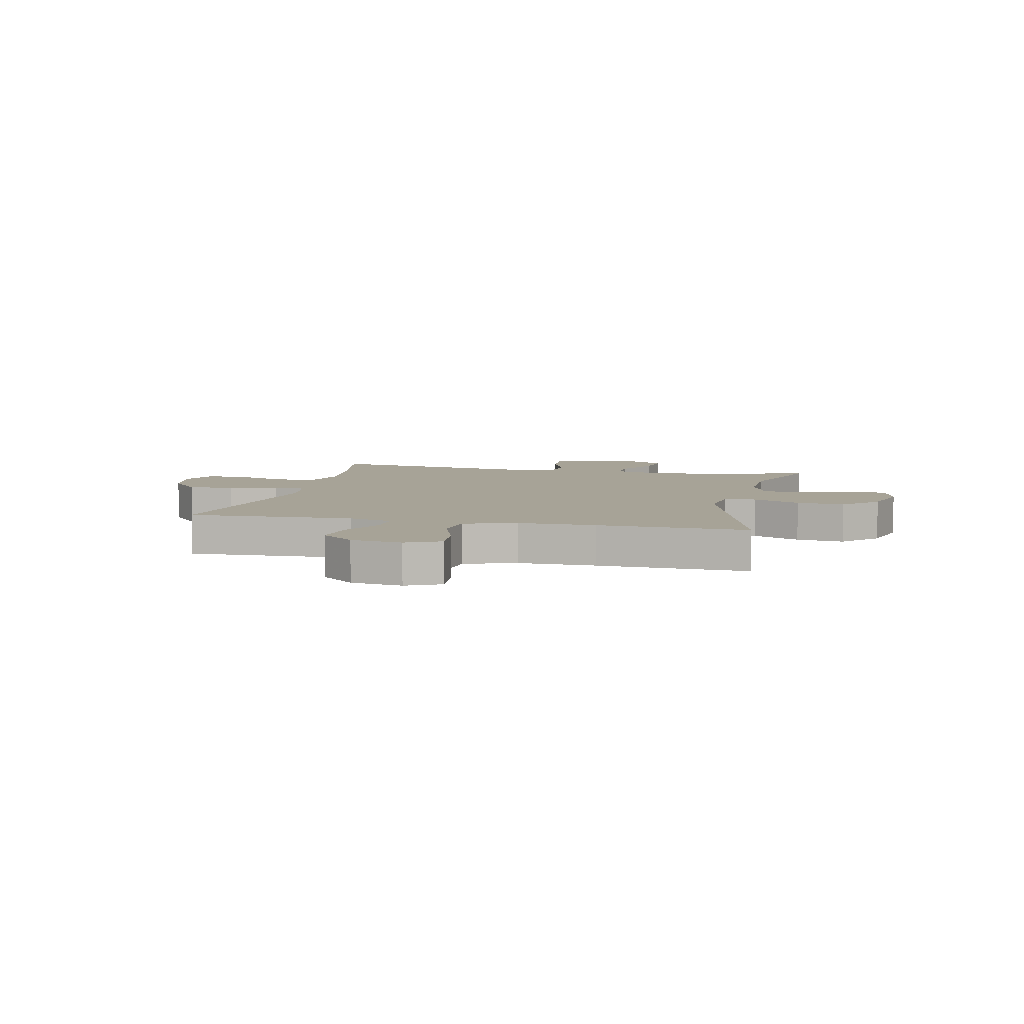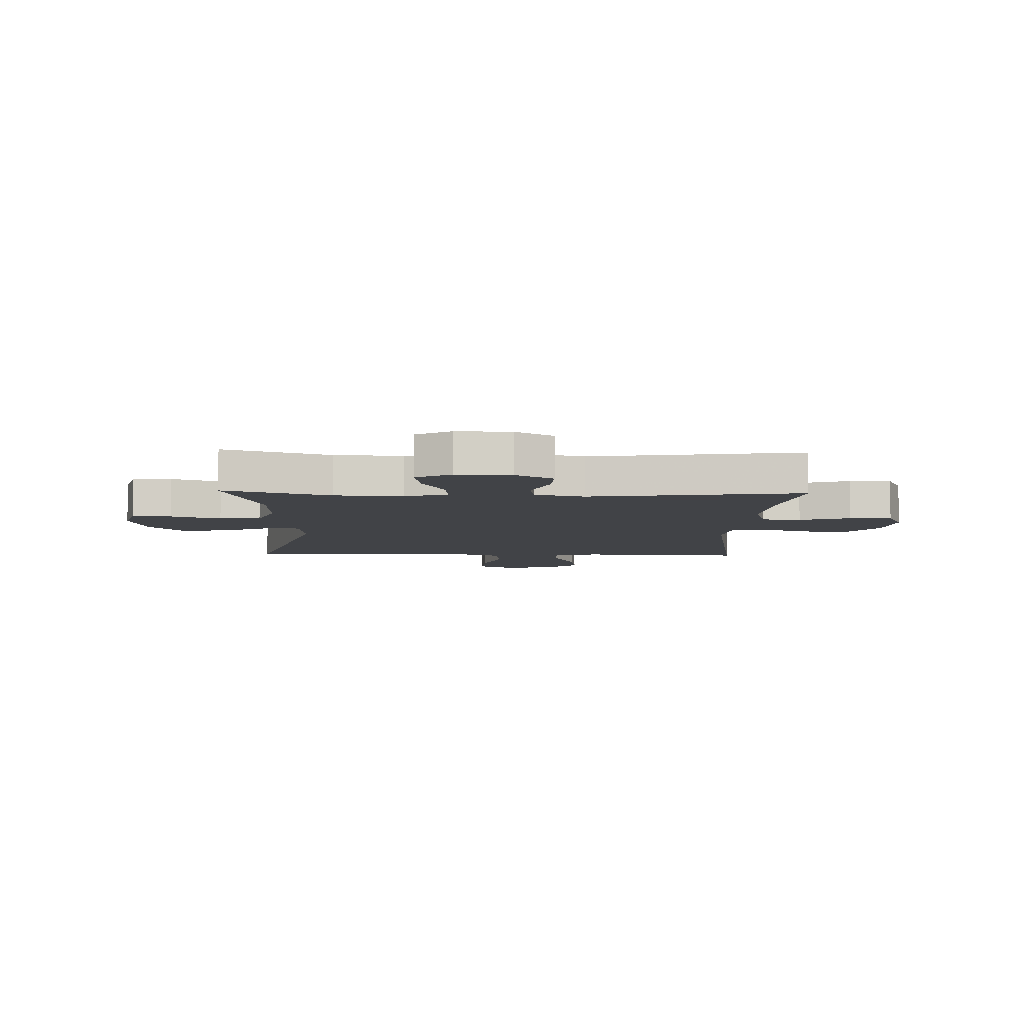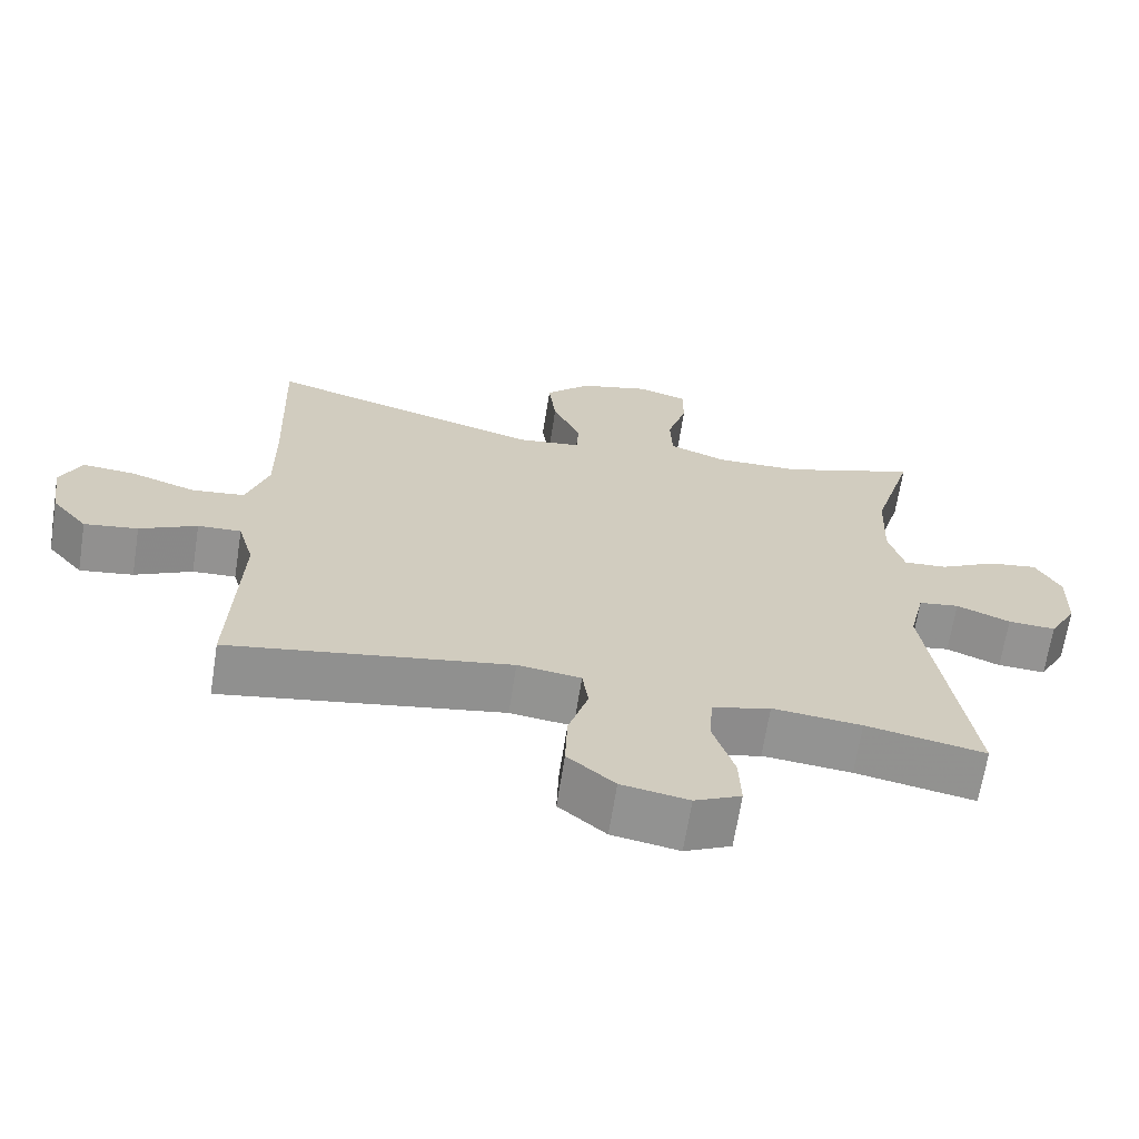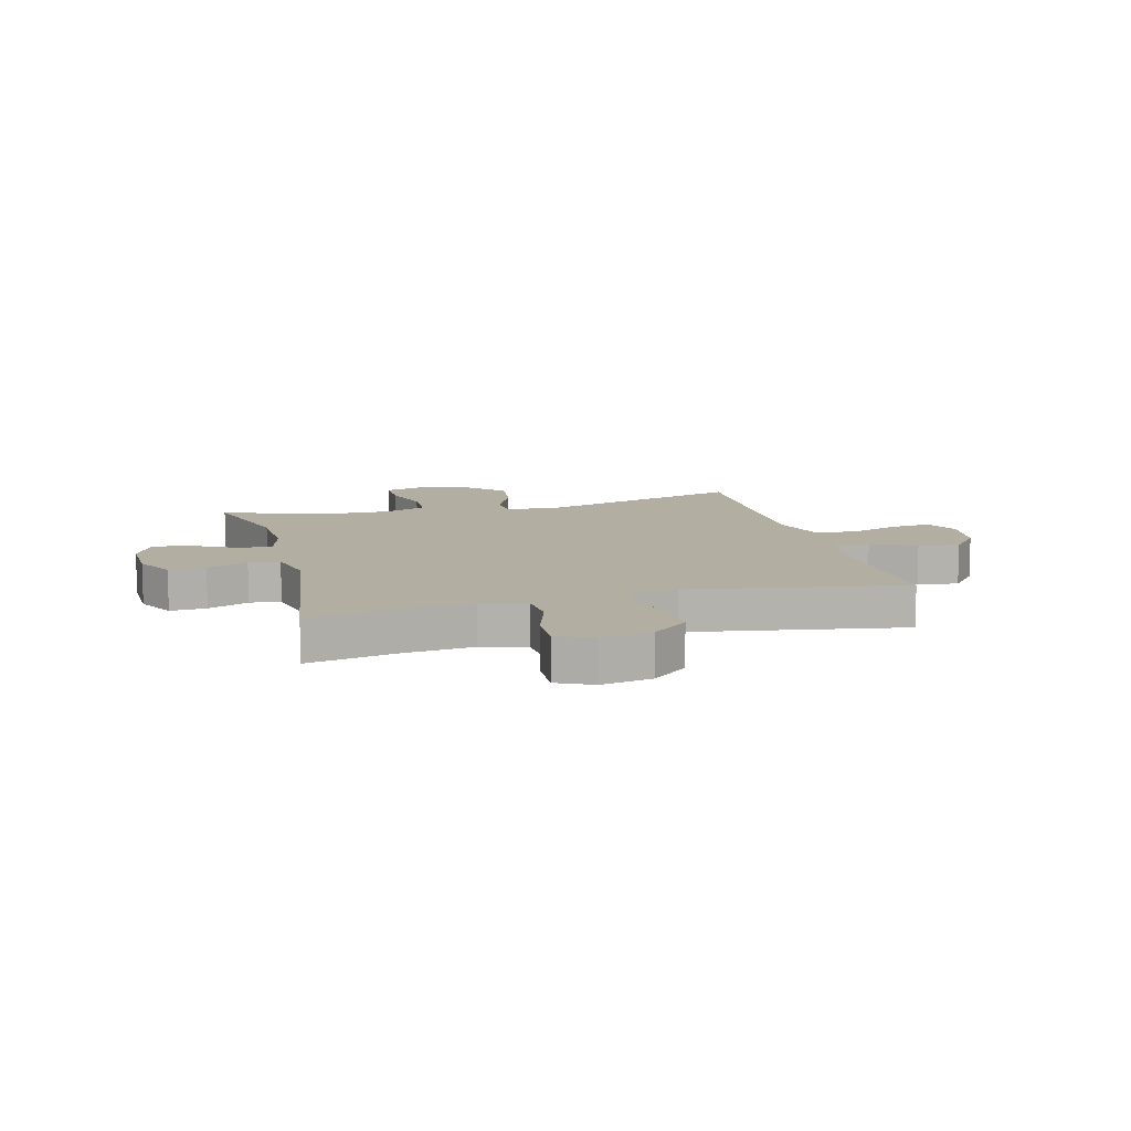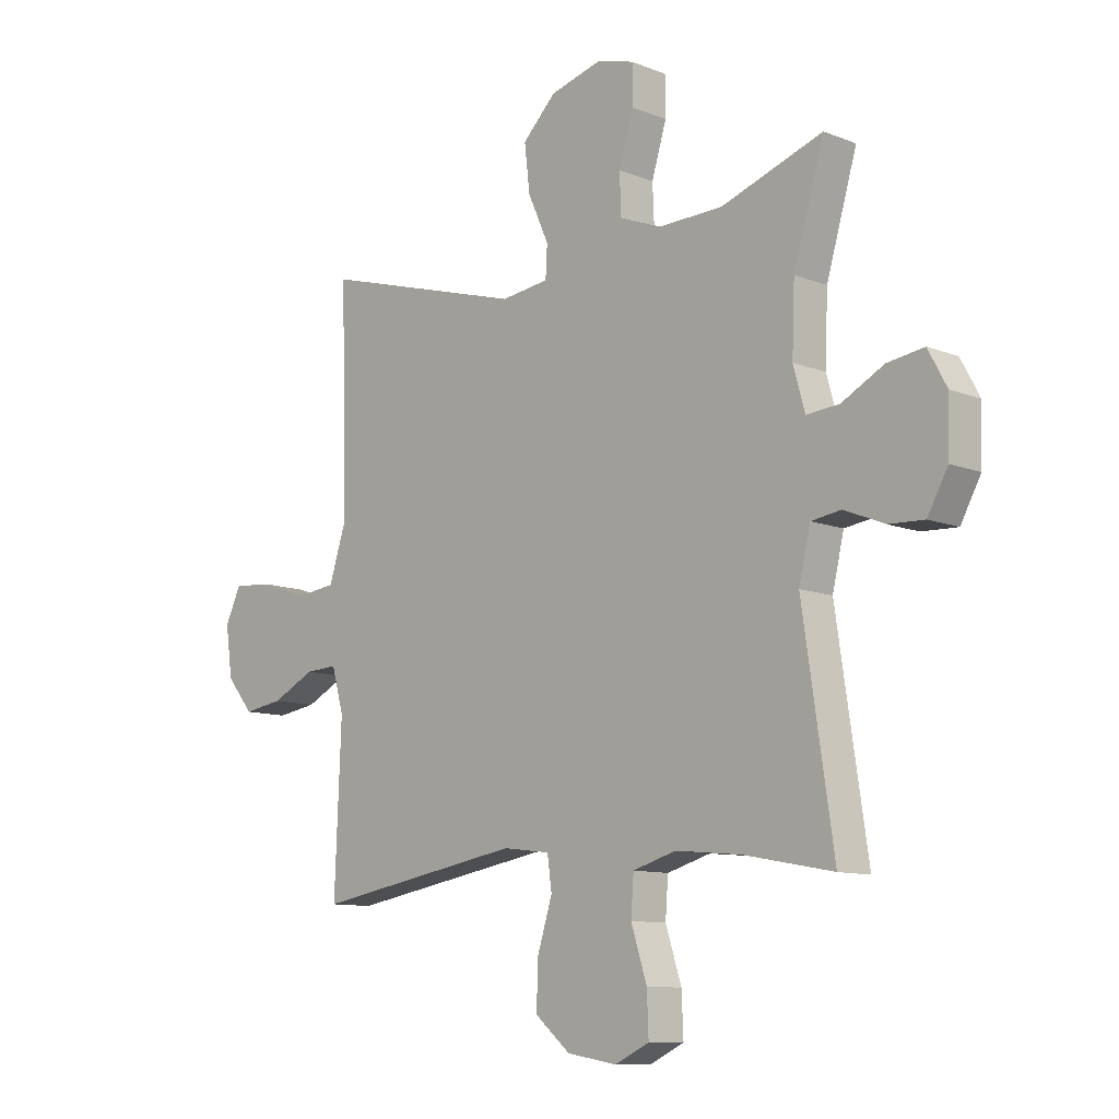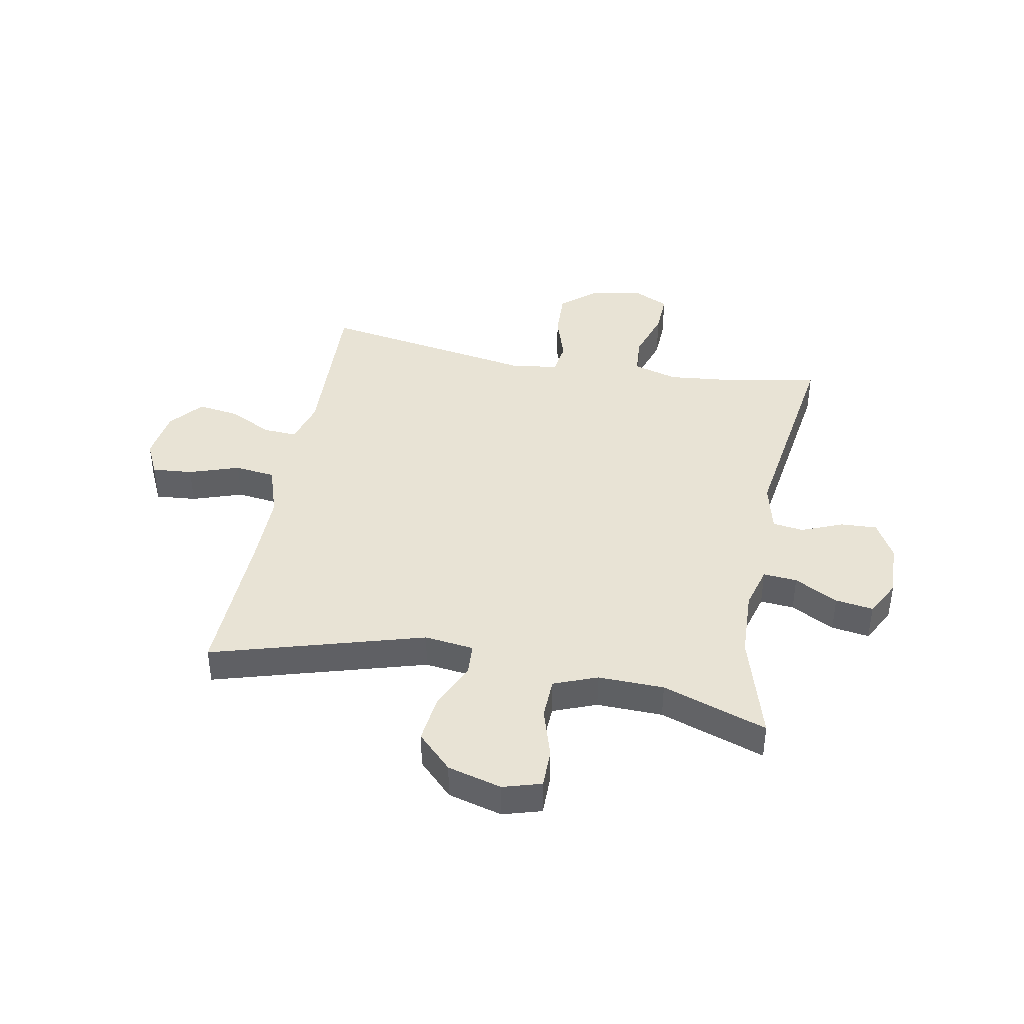
<metadata>
{"format":"obj","ext":"obj","renderer":"f3d","projection":"perspective","resolution":1024,"background":"white","views":[{"elev":6.7,"azim":-77.5,"up":"+Y"},{"elev":-7.3,"azim":88.0,"up":"+Y"},{"elev":-66.7,"azim":-8.9,"up":"+Z"},{"elev":10.8,"azim":165.2,"up":"+Y"},{"elev":-10.5,"azim":45.1,"up":"+Z"},{"elev":41.2,"azim":10.6,"up":"+Y"}]}
</metadata>
<code>
v 0.5 0.07 -0.5
v 0.338 0.07 -0.469
v 0.217 0.07 -0.457
v 0.138 0.07 -0.48
v 0.133 0.07 -0.549
v 0.162 0.07 -0.639
v 0.165 0.07 -0.714
v 0.102 0.07 -0.744
v 0.011 0.07 -0.728
v -0.053 0.07 -0.674
v -0.05 0.07 -0.591
v -0.023 0.07 -0.505
v -0.031 0.07 -0.446
v -0.117 0.07 -0.435
v -0.5 0.07 -0.5
v -0.488 0.07 -0.206
v -0.51 0.07 -0.128
v -0.569 0.07 -0.131
v -0.647 0.07 -0.17
v -0.72 0.07 -0.181
v -0.769 0.07 -0.122
v -0.782 0.07 -0.031
v -0.753 0.07 0.03
v -0.681 0.07 0.024
v -0.592 0.07 -0.006
v -0.52 0.07 0.003
v -0.49 0.07 0.095
v -0.491 0.07 0.233
v -0.5 0.07 0.5
v -0.124 0.07 0.391
v -0.036 0.07 0.402
v -0.033 0.07 0.459
v -0.071 0.07 0.543
v -0.081 0.07 0.628
v -0.02 0.07 0.689
v 0.076 0.07 0.715
v 0.144 0.07 0.695
v 0.144 0.07 0.625
v 0.117 0.07 0.536
v 0.12 0.07 0.463
v 0.197 0.07 0.433
v 0.314 0.07 0.436
v 0.5 0.07 0.5
v 0.444 0.07 0.31
v 0.439 0.07 0.188
v 0.46 0.07 0.112
v 0.52 0.07 0.117
v 0.597 0.07 0.158
v 0.664 0.07 0.168
v 0.698 0.07 0.105
v 0.695 0.07 0.008
v 0.658 0.07 -0.059
v 0.593 0.07 -0.056
v 0.52 0.07 -0.026
v 0.465 0.07 -0.034
v 0.444 0.07 -0.123
v 0.5 0 -0.5
v 0.338 0 -0.469
v 0.217 0 -0.457
v 0.138 0 -0.48
v 0.133 0 -0.549
v 0.162 0 -0.639
v 0.165 0 -0.714
v 0.102 0 -0.744
v 0.011 0 -0.728
v -0.053 0 -0.674
v -0.05 0 -0.591
v -0.023 0 -0.505
v -0.031 0 -0.446
v -0.117 0 -0.435
v -0.5 0 -0.5
v -0.488 0 -0.206
v -0.51 0 -0.128
v -0.569 0 -0.131
v -0.647 0 -0.17
v -0.72 0 -0.181
v -0.769 0 -0.122
v -0.782 0 -0.031
v -0.753 0 0.03
v -0.681 0 0.024
v -0.592 0 -0.006
v -0.52 0 0.003
v -0.49 0 0.095
v -0.491 0 0.233
v -0.5 0 0.5
v -0.124 0 0.391
v -0.036 0 0.402
v -0.033 0 0.459
v -0.071 0 0.543
v -0.081 0 0.628
v -0.02 0 0.689
v 0.076 0 0.715
v 0.144 0 0.695
v 0.144 0 0.625
v 0.117 0 0.536
v 0.12 0 0.463
v 0.197 0 0.433
v 0.314 0 0.436
v 0.5 0 0.5
v 0.444 0 0.31
v 0.439 0 0.188
v 0.46 0 0.112
v 0.52 0 0.117
v 0.597 0 0.158
v 0.664 0 0.168
v 0.698 0 0.105
v 0.695 0 0.008
v 0.658 0 -0.059
v 0.593 0 -0.056
v 0.52 0 -0.026
v 0.465 0 -0.034
v 0.444 0 -0.123
f 51 52 53 54
f 51 54 55
f 50 51 55
f 47 48 49 50
f 46 47 50 55
f 45 46 55 56
f 42 43 44
f 41 42 44 45
f 40 41 45 56
f 36 37 38 39
f 36 39 40
f 35 36 40
f 32 33 34 35
f 31 32 35 40
f 28 29 30
f 27 28 30 31
f 26 27 31 40
f 22 23 24 25
f 22 25 26
f 21 22 26
f 18 19 20 21
f 17 18 21 26
f 16 17 26 40
f 14 15 16 40
f 9 10 11 12
f 9 12 13
f 8 9 13
f 5 6 7 8
f 4 5 8 13
f 3 4 13
f 40 56 1 2
f 3 13 14 40
f 2 3 40
f 110 109 108 107
f 111 110 107
f 111 107 106
f 106 105 104 103
f 111 106 103 102
f 112 111 102 101
f 100 99 98
f 101 100 98 97
f 112 101 97 96
f 95 94 93 92
f 96 95 92
f 96 92 91
f 91 90 89 88
f 96 91 88 87
f 86 85 84
f 87 86 84 83
f 96 87 83 82
f 81 80 79 78
f 82 81 78
f 82 78 77
f 77 76 75 74
f 82 77 74 73
f 96 82 73 72
f 96 72 71 70
f 68 67 66 65
f 69 68 65
f 69 65 64
f 64 63 62 61
f 69 64 61 60
f 69 60 59
f 58 57 112 96
f 96 70 69 59
f 96 59 58
f 1 57 58 2
f 2 58 59 3
f 3 59 60 4
f 4 60 61 5
f 5 61 62 6
f 6 62 63 7
f 7 63 64 8
f 8 64 65 9
f 9 65 66 10
f 10 66 67 11
f 11 67 68 12
f 12 68 69 13
f 13 69 70 14
f 14 70 71 15
f 15 71 72 16
f 16 72 73 17
f 17 73 74 18
f 18 74 75 19
f 19 75 76 20
f 20 76 77 21
f 21 77 78 22
f 22 78 79 23
f 23 79 80 24
f 24 80 81 25
f 25 81 82 26
f 26 82 83 27
f 27 83 84 28
f 28 84 85 29
f 29 85 86 30
f 30 86 87 31
f 31 87 88 32
f 32 88 89 33
f 33 89 90 34
f 34 90 91 35
f 35 91 92 36
f 36 92 93 37
f 37 93 94 38
f 38 94 95 39
f 39 95 96 40
f 40 96 97 41
f 41 97 98 42
f 42 98 99 43
f 43 99 100 44
f 44 100 101 45
f 45 101 102 46
f 46 102 103 47
f 47 103 104 48
f 48 104 105 49
f 49 105 106 50
f 50 106 107 51
f 51 107 108 52
f 52 108 109 53
f 53 109 110 54
f 54 110 111 55
f 55 111 112 56
f 56 112 57 1

</code>
